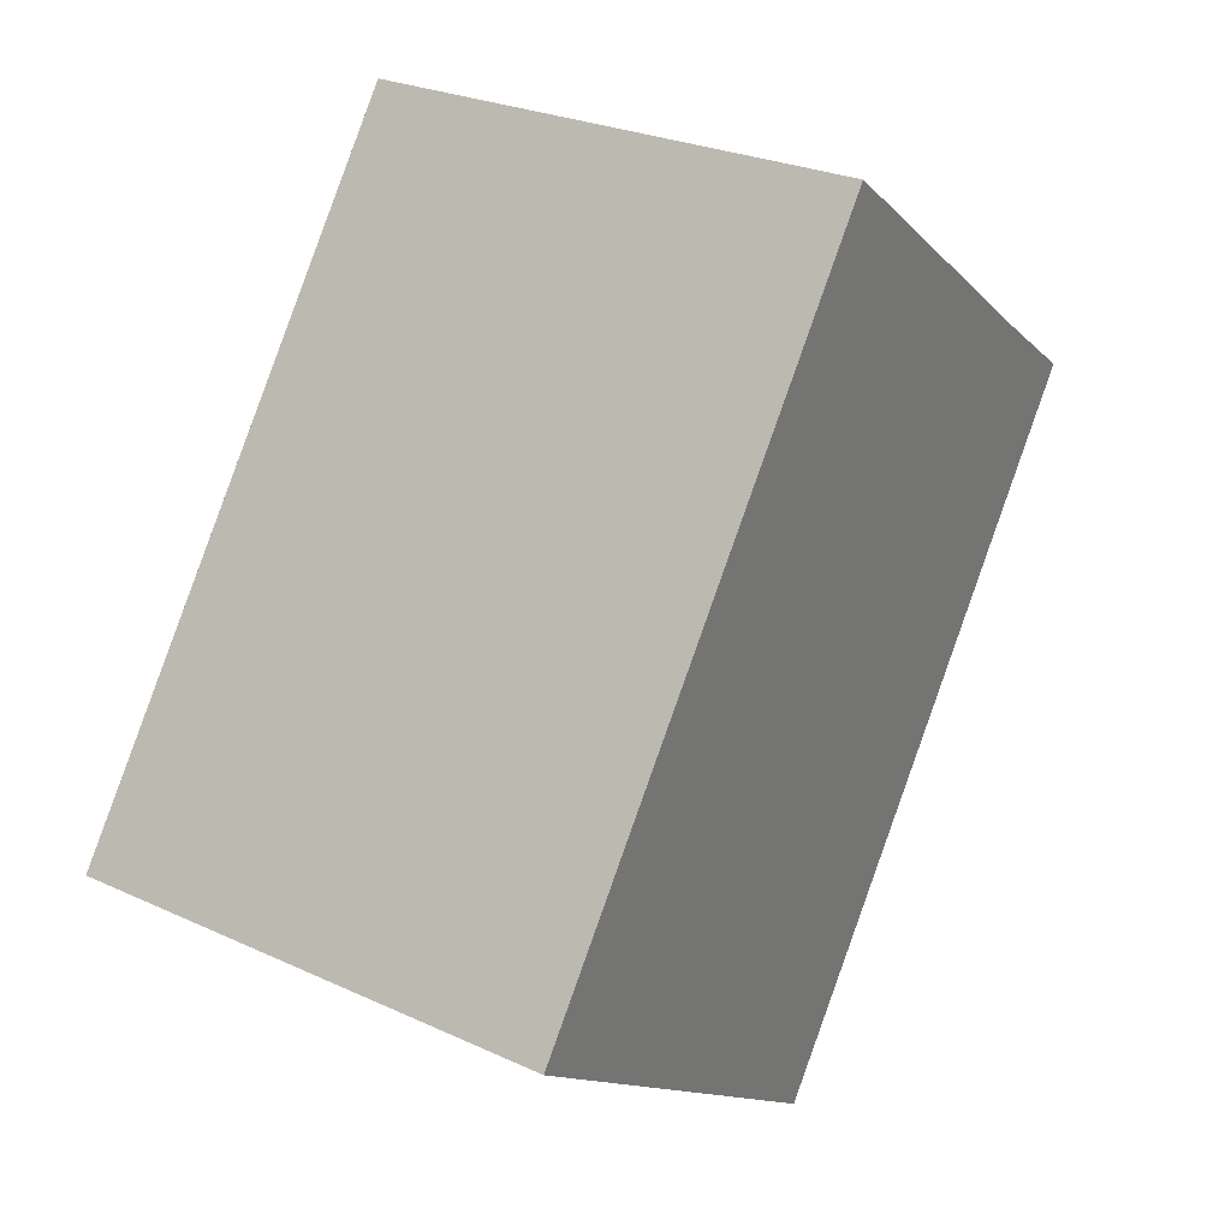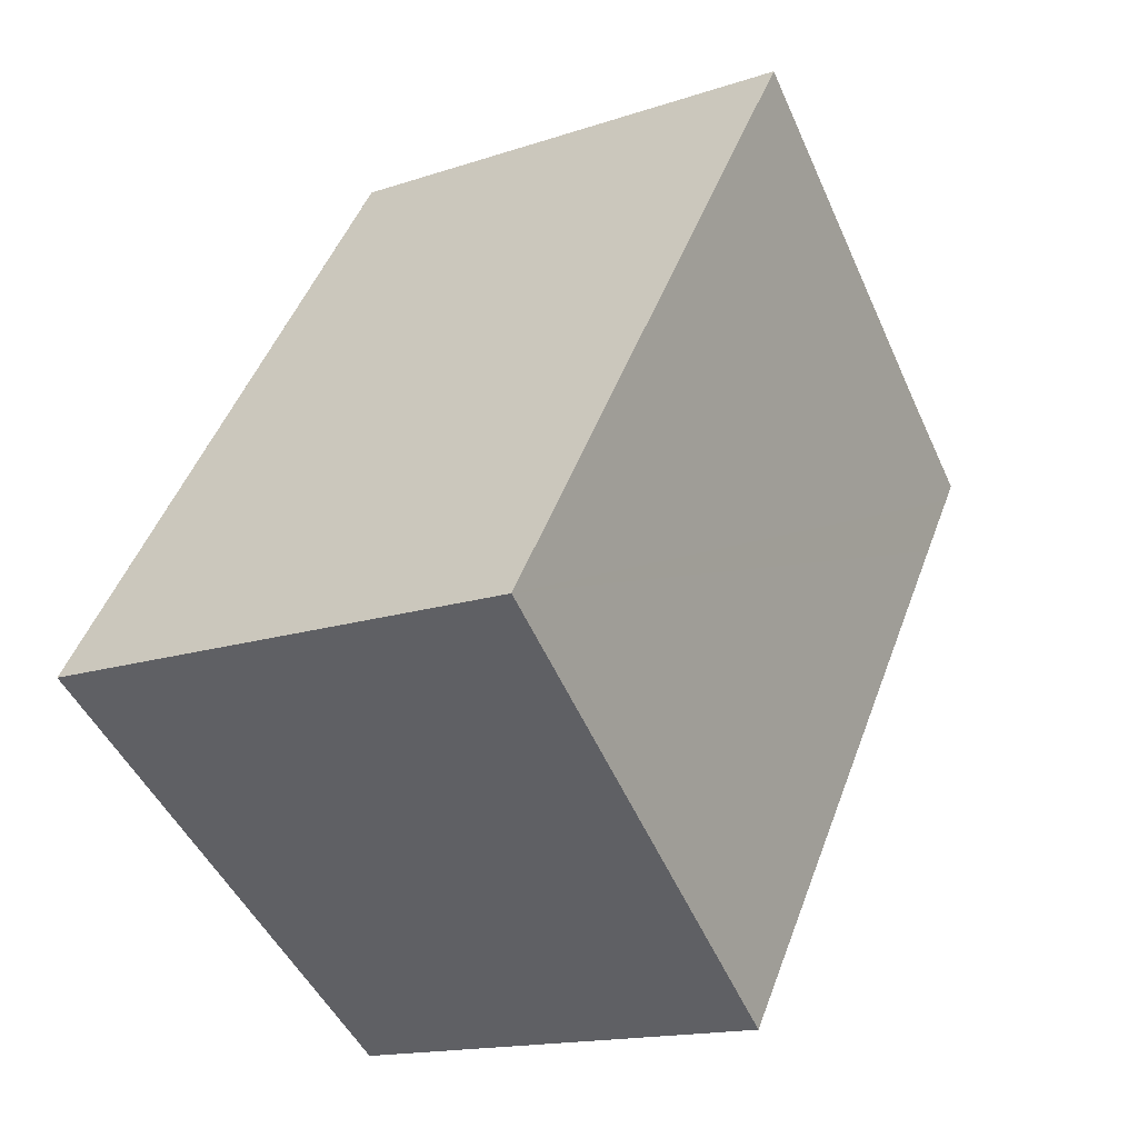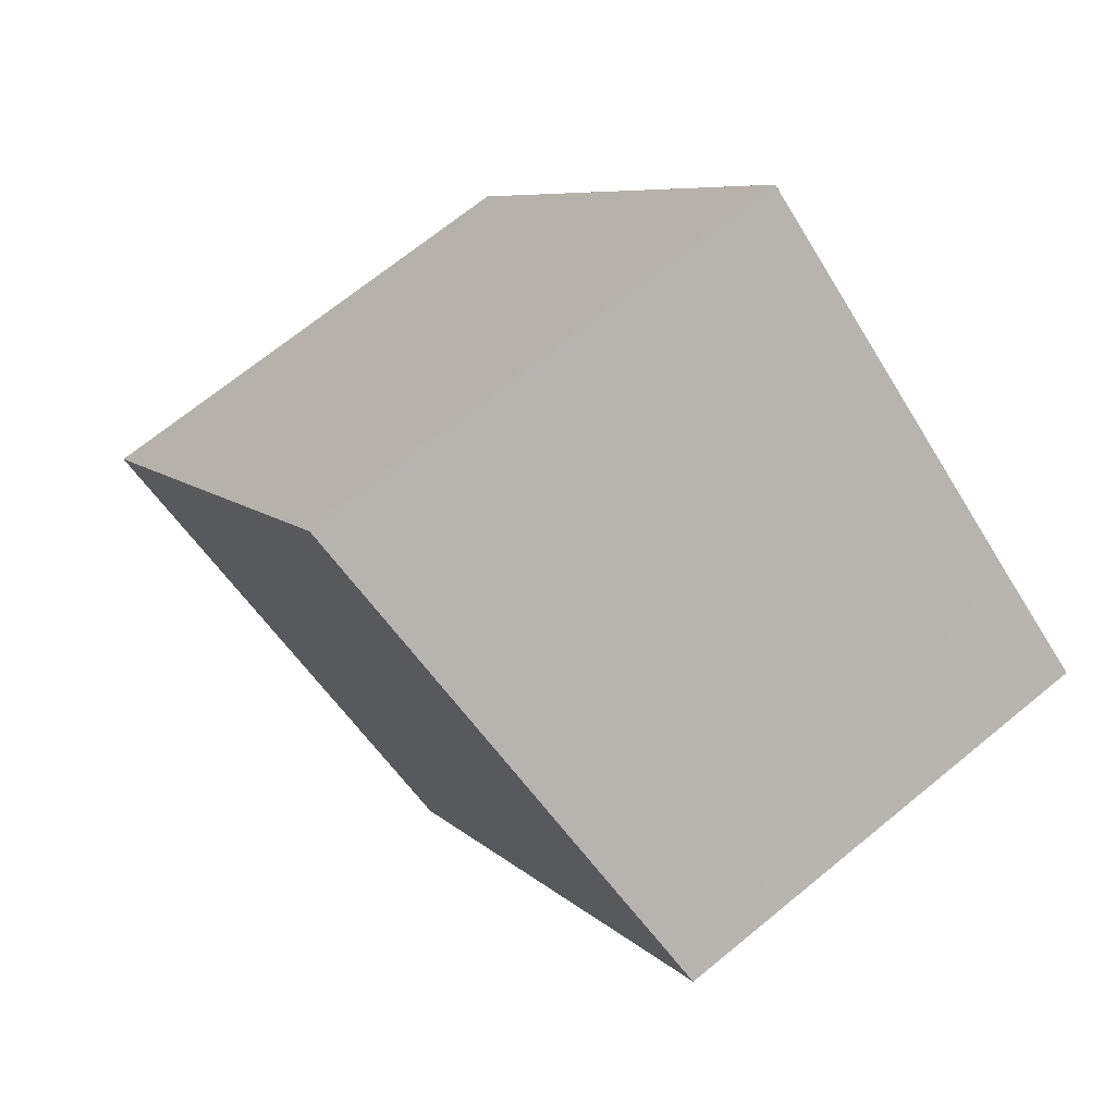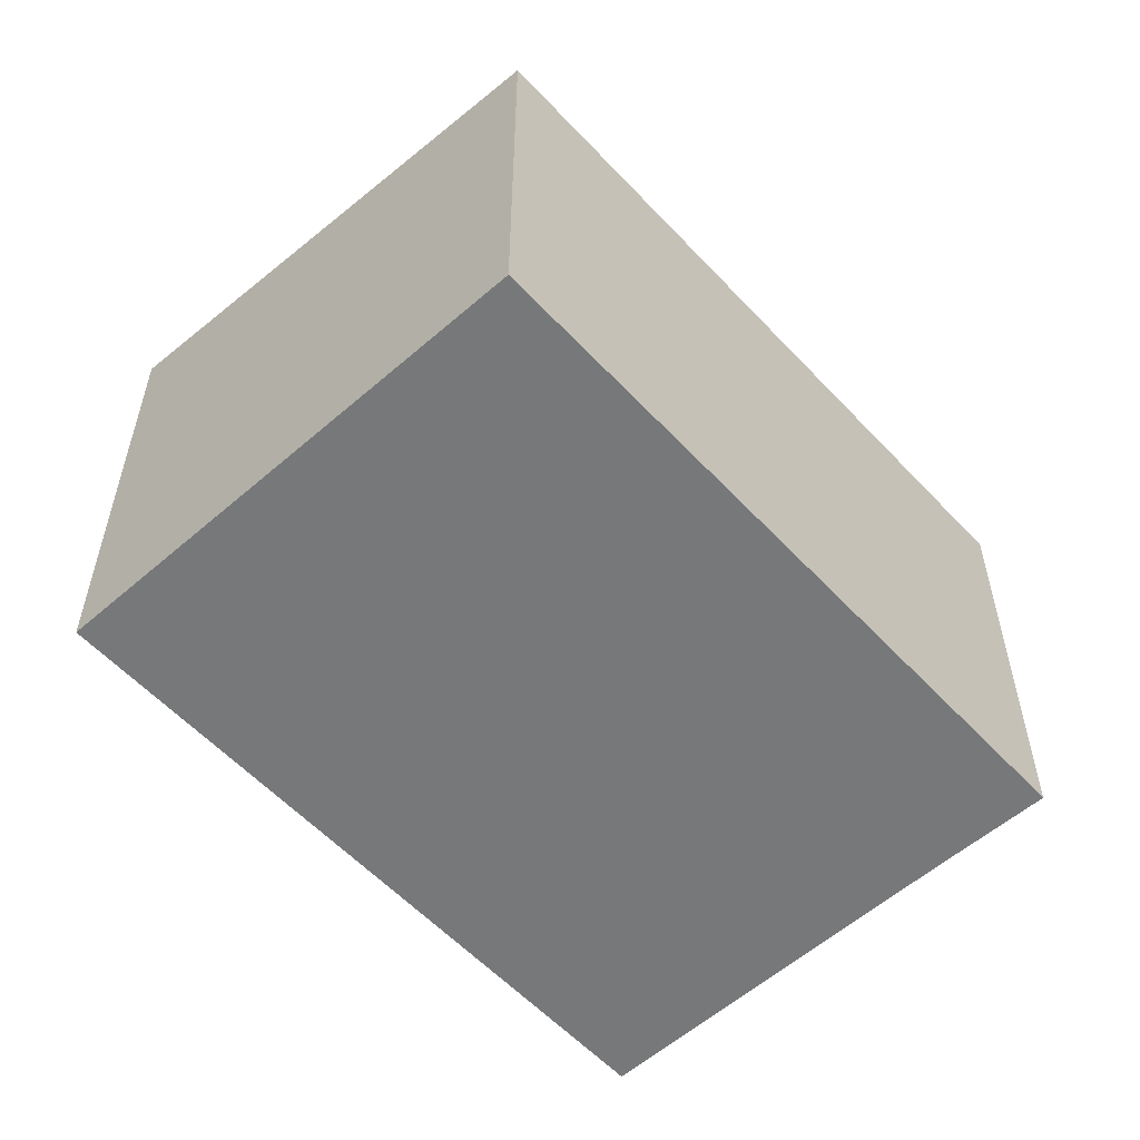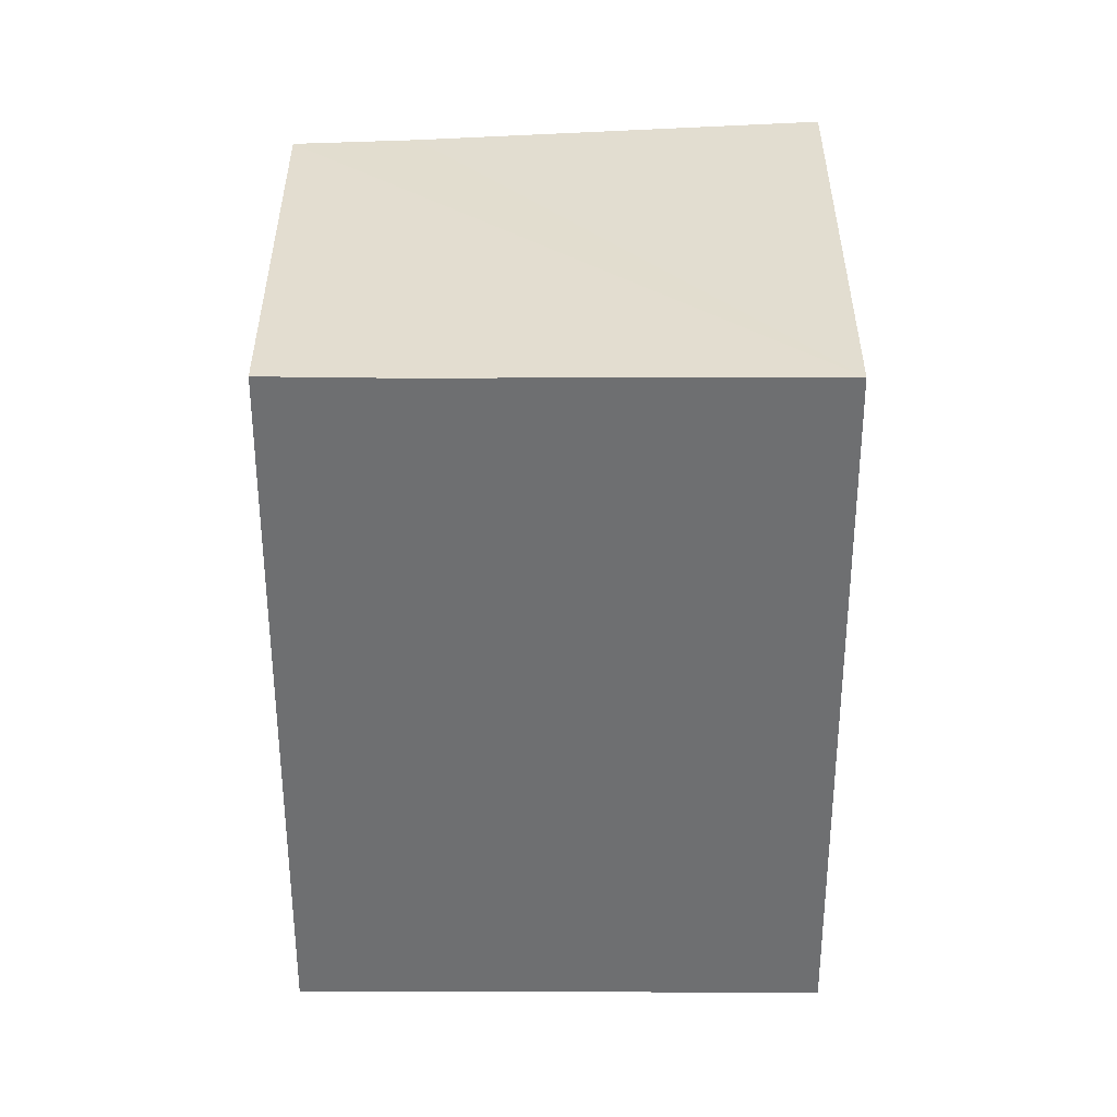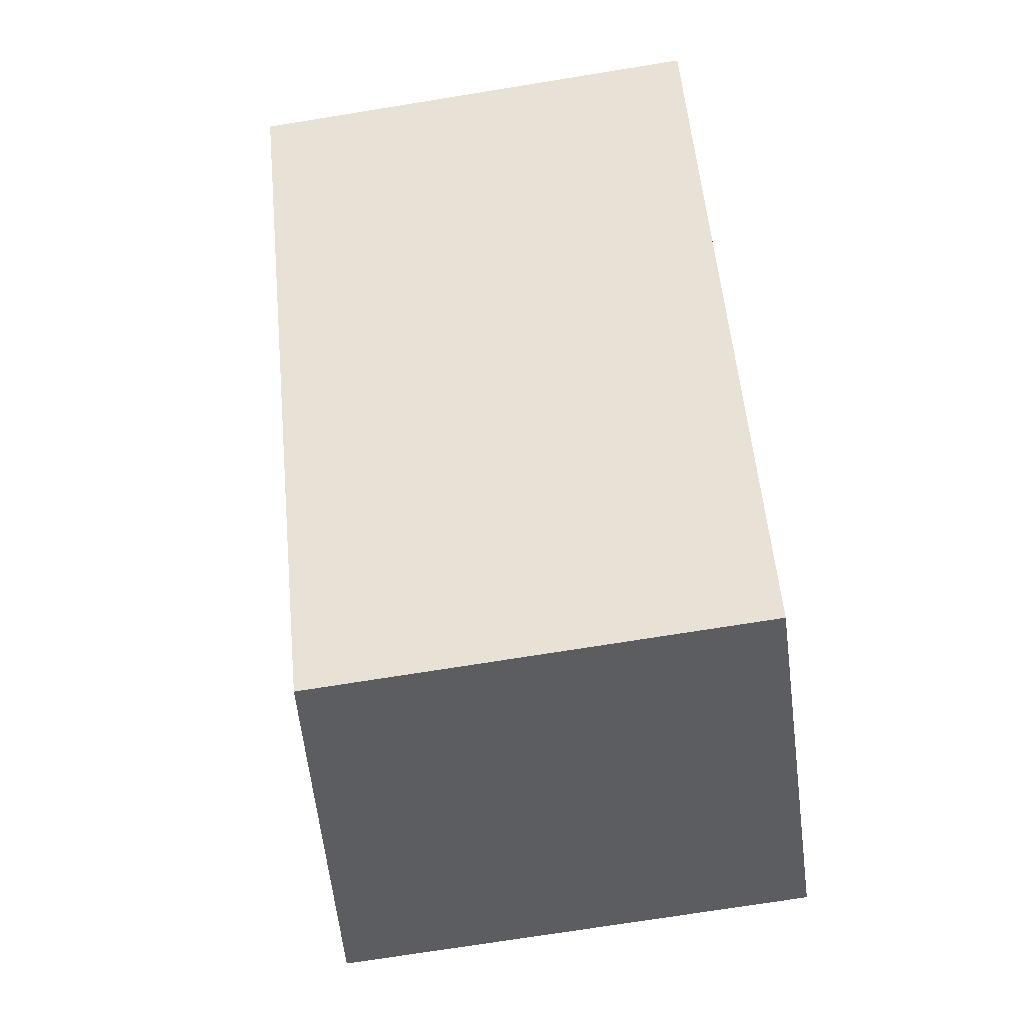
<metadata>
{"format":"obj","ext":"obj","renderer":"f3d","projection":"perspective","resolution":1024,"background":"white","views":[{"elev":25.6,"azim":126.7,"up":"+Z"},{"elev":-15.4,"azim":125.5,"up":"+Z"},{"elev":69.2,"azim":-129.4,"up":"+Z"},{"elev":-57.3,"azim":-171.9,"up":"+Y"},{"elev":-54.6,"azim":-34.2,"up":"+Y"},{"elev":-71.4,"azim":-80.8,"up":"+Z"}]}
</metadata>
<code>
v  2.213 6.66 -3.254
v  12.72 7.44 -4.633
v  6.167 6.659 -9.066
v  0.86 6.66 -1.265
v  0.188 6.661 -0.276
v  6.719 7.44 4.16
v  0 6.661 4.079e-16
v  1.532 6.842 1.012
v  6.536 7.44 4.427
v  6.536 -2.711e-16 4.427
v  12.72 2.837e-16 -4.633
v  6.719 -2.547e-16 4.16
v  6.167 5.551e-16 -9.066
v  2.213 1.993e-16 -3.254
v  0.188 1.69e-17 -0.276
v  0 0 0
v  0.86 7.746e-17 -1.265
v  1.532 -6.197e-17 1.012
g defaultobject
f 1 2 3
f 2 1 4
f 2 4 5
f 2 5 6
f 6 5 7
f 6 7 8
f 6 8 9
f 10 6 9
f 6 10 2
f 2 10 11
f 11 10 12
f 11 3 2
f 3 11 13
f 13 1 3
f 1 13 14
f 1 14 4
f 4 14 5
f 5 14 7
f 7 14 15
f 7 15 16
f 15 14 17
f 8 10 9
f 10 8 7
f 10 7 18
f 18 7 16
f 12 13 11
f 13 12 10
f 13 10 18
f 13 18 15
f 15 18 16
f 13 15 14
f 14 15 17

</code>
